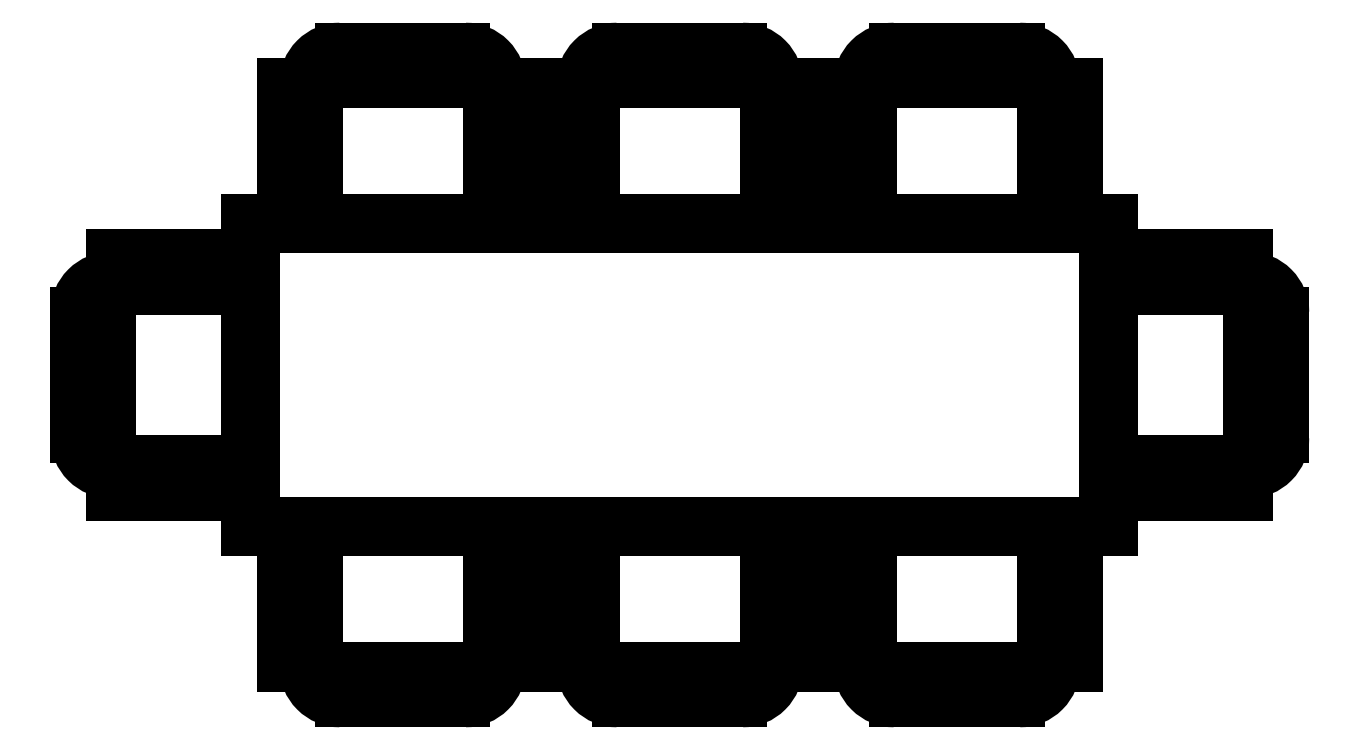
<metadata>
{"format":"dxf","ext":"dxf","renderer":"ezdxf+matplotlib","layout":"modelspace","background":"white","min_lineweight":24,"dpi":150}
</metadata>
<code>
0
SECTION
2
ENTITIES
0
LINE
8
0
10
695.6
20
324.6
30
0
11
885.6
21
324.6
31
0
0
LINE
8
0
10
695.6
20
390.6
30
0
11
885.6
21
390.6
31
0
0
LINE
8
0
10
693.6
20
322.6
30
0
11
887.6
21
322.6
31
0
0
LINE
8
0
10
693.6
20
392.6
30
0
11
887.6
21
392.6
31
0
0
LINE
8
0
10
879.6
20
392.6
30
0
11
879.6
21
422.9
31
0
0
LINE
8
0
10
871.6
20
392.6
30
0
11
871.6
21
422.9
31
0
0
LINE
8
0
10
838.6
20
430.9
30
0
11
866.6
21
430.9
31
0
0
ARC
8
0
10
866.6
20
422.9
30
0
40
8
50
360
51
90
0
ARC
8
0
10
838.6
20
422.9
30
0
40
8
50
90
51
180
0
LINE
8
0
10
825.6
20
422.9
30
0
11
825.6
21
392.6
31
0
0
LINE
8
0
10
879.6
20
422.9
30
0
11
825.6
21
422.9
31
0
0
LINE
8
0
10
833.6
20
422.9
30
0
11
833.6
21
392.6
31
0
0
LINE
8
0
10
833.6
20
292.4
30
0
11
833.6
21
322.6
31
0
0
LINE
8
0
10
879.6
20
292.4
30
0
11
825.6
21
292.4
31
0
0
LINE
8
0
10
825.6
20
292.4
30
0
11
825.6
21
322.6
31
0
0
ARC
8
0
10
838.6
20
292.4
30
0
40
8
50
180
51
270
0
ARC
8
0
10
866.6
20
292.4
30
0
40
8
50
270
51
0
0
LINE
8
0
10
838.6
20
284.4
30
0
11
866.6
21
284.4
31
0
0
LINE
8
0
10
871.6
20
322.6
30
0
11
871.6
21
292.4
31
0
0
LINE
8
0
10
879.6
20
322.6
30
0
11
879.6
21
292.4
31
0
0
LINE
8
0
10
917.9
20
338.6
30
0
11
887.6
21
338.6
31
0
0
LINE
8
0
10
917.9
20
384.6
30
0
11
917.9
21
330.6
31
0
0
LINE
8
0
10
917.9
20
330.6
30
0
11
887.6
21
330.6
31
0
0
ARC
8
0
10
917.9
20
343.6
30
0
40
8
50
270
51
2.799e-13
0
ARC
8
0
10
917.9
20
371.6
30
0
40
8
50
360
51
90
0
LINE
8
0
10
925.9
20
343.6
30
0
11
925.9
21
371.6
31
0
0
LINE
8
0
10
887.6
20
376.6
30
0
11
917.9
21
376.6
31
0
0
LINE
8
0
10
887.6
20
384.6
30
0
11
917.9
21
384.6
31
0
0
LINE
8
0
10
885.6
20
390.6
30
0
11
885.6
21
324.6
31
0
0
LINE
8
0
10
887.6
20
322.6
30
0
11
887.6
21
392.6
31
0
0
LINE
8
0
10
701.6
20
392.6
30
0
11
701.6
21
422.9
31
0
0
LINE
8
0
10
709.6
20
392.6
30
0
11
709.6
21
422.9
31
0
0
LINE
8
0
10
742.6
20
430.9
30
0
11
714.6
21
430.9
31
0
0
ARC
8
0
10
714.6
20
422.9
30
0
40
8
50
90
51
180
0
ARC
8
0
10
742.6
20
422.9
30
0
40
8
50
1.4e-14
51
90
0
LINE
8
0
10
755.6
20
422.9
30
0
11
755.6
21
392.6
31
0
0
LINE
8
0
10
701.6
20
422.9
30
0
11
755.6
21
422.9
31
0
0
LINE
8
0
10
747.6
20
422.9
30
0
11
747.6
21
392.6
31
0
0
LINE
8
0
10
771.6
20
422.9
30
0
11
771.6
21
392.6
31
0
0
LINE
8
0
10
817.6
20
422.9
30
0
11
763.6
21
422.9
31
0
0
LINE
8
0
10
763.6
20
422.9
30
0
11
763.6
21
392.6
31
0
0
ARC
8
0
10
776.6
20
422.9
30
0
40
8
50
90
51
180
0
ARC
8
0
10
804.6
20
422.9
30
0
40
8
50
0
51
90
0
LINE
8
0
10
776.6
20
430.9
30
0
11
804.6
21
430.9
31
0
0
LINE
8
0
10
809.6
20
392.6
30
0
11
809.6
21
422.9
31
0
0
LINE
8
0
10
817.6
20
392.6
30
0
11
817.6
21
422.9
31
0
0
LINE
8
0
10
817.6
20
322.6
30
0
11
817.6
21
292.4
31
0
0
LINE
8
0
10
809.6
20
322.6
30
0
11
809.6
21
292.4
31
0
0
LINE
8
0
10
776.6
20
284.4
30
0
11
804.6
21
284.4
31
0
0
ARC
8
0
10
804.6
20
292.4
30
0
40
8
50
270
51
0
0
ARC
8
0
10
776.6
20
292.4
30
0
40
8
50
180
51
270
0
LINE
8
0
10
763.6
20
292.4
30
0
11
763.6
21
322.6
31
0
0
LINE
8
0
10
817.6
20
292.4
30
0
11
763.6
21
292.4
31
0
0
LINE
8
0
10
771.6
20
292.4
30
0
11
771.6
21
322.6
31
0
0
LINE
8
0
10
747.6
20
292.4
30
0
11
747.6
21
322.6
31
0
0
LINE
8
0
10
701.6
20
292.4
30
0
11
755.6
21
292.4
31
0
0
LINE
8
0
10
755.6
20
292.4
30
0
11
755.6
21
322.6
31
0
0
ARC
8
0
10
742.6
20
292.4
30
0
40
8
50
270
51
360
0
ARC
8
0
10
714.6
20
292.4
30
0
40
8
50
180
51
270
0
LINE
8
0
10
742.6
20
284.4
30
0
11
714.6
21
284.4
31
0
0
LINE
8
0
10
709.6
20
322.6
30
0
11
709.6
21
292.4
31
0
0
LINE
8
0
10
701.6
20
322.6
30
0
11
701.6
21
292.4
31
0
0
LINE
8
0
10
663.4
20
338.6
30
0
11
693.6
21
338.6
31
0
0
LINE
8
0
10
663.4
20
384.6
30
0
11
663.4
21
330.6
31
0
0
LINE
8
0
10
663.4
20
330.6
30
0
11
693.6
21
330.6
31
0
0
ARC
8
0
10
663.4
20
343.6
30
0
40
8
50
180
51
270
0
ARC
8
0
10
663.4
20
371.6
30
0
40
8
50
90
51
180
0
LINE
8
0
10
655.4
20
343.6
30
0
11
655.4
21
371.6
31
0
0
LINE
8
0
10
693.6
20
376.6
30
0
11
663.4
21
376.6
31
0
0
LINE
8
0
10
693.6
20
384.6
30
0
11
663.4
21
384.6
31
0
0
LINE
8
0
10
695.6
20
390.6
30
0
11
695.6
21
324.6
31
0
0
LINE
8
0
10
693.6
20
322.6
30
0
11
693.6
21
392.6
31
0
0
ENDSEC
0
EOF

</code>
